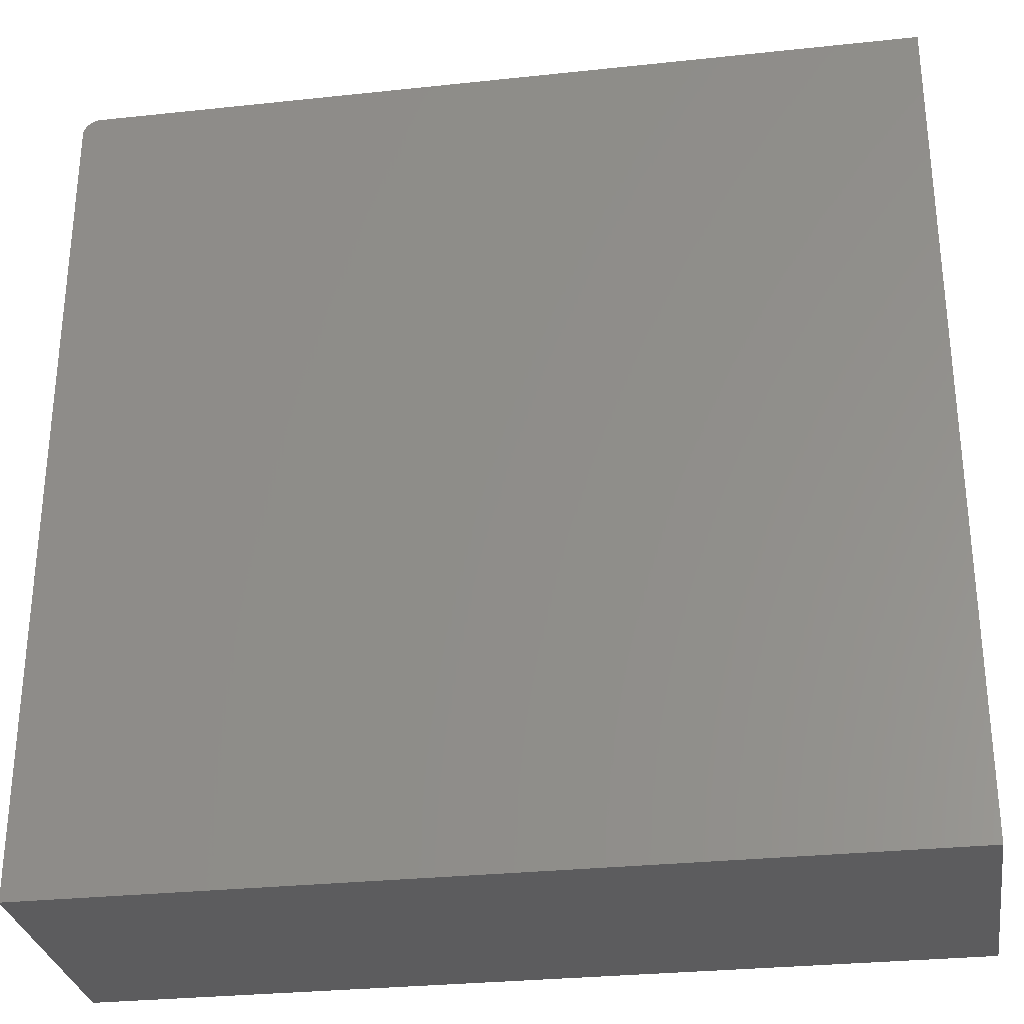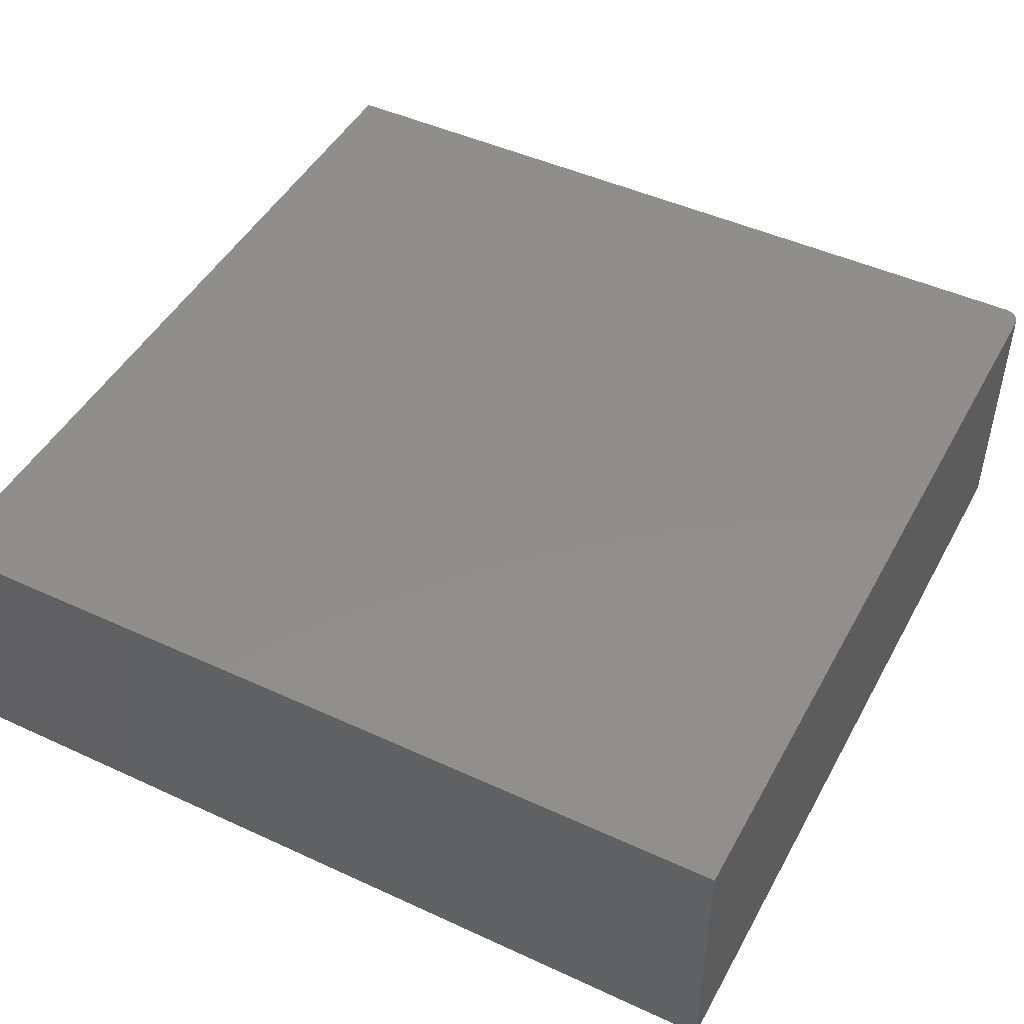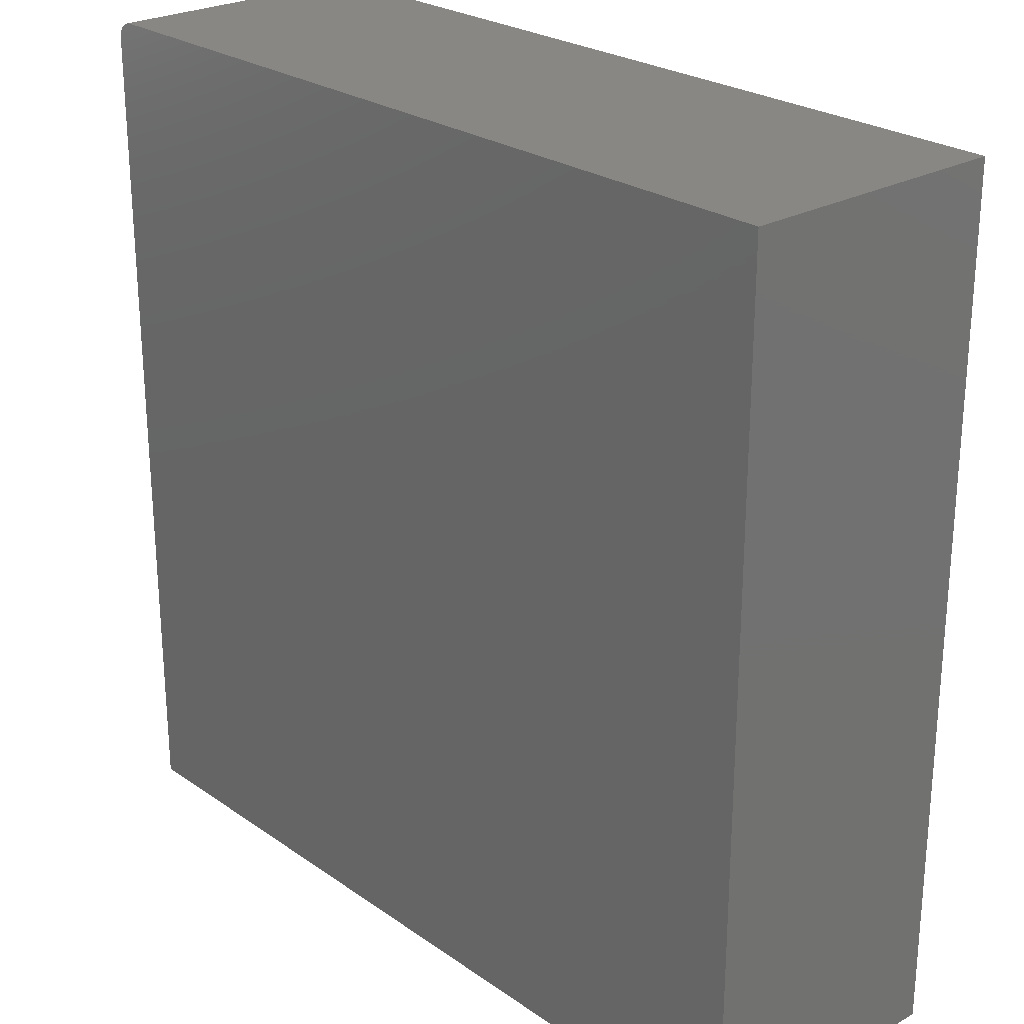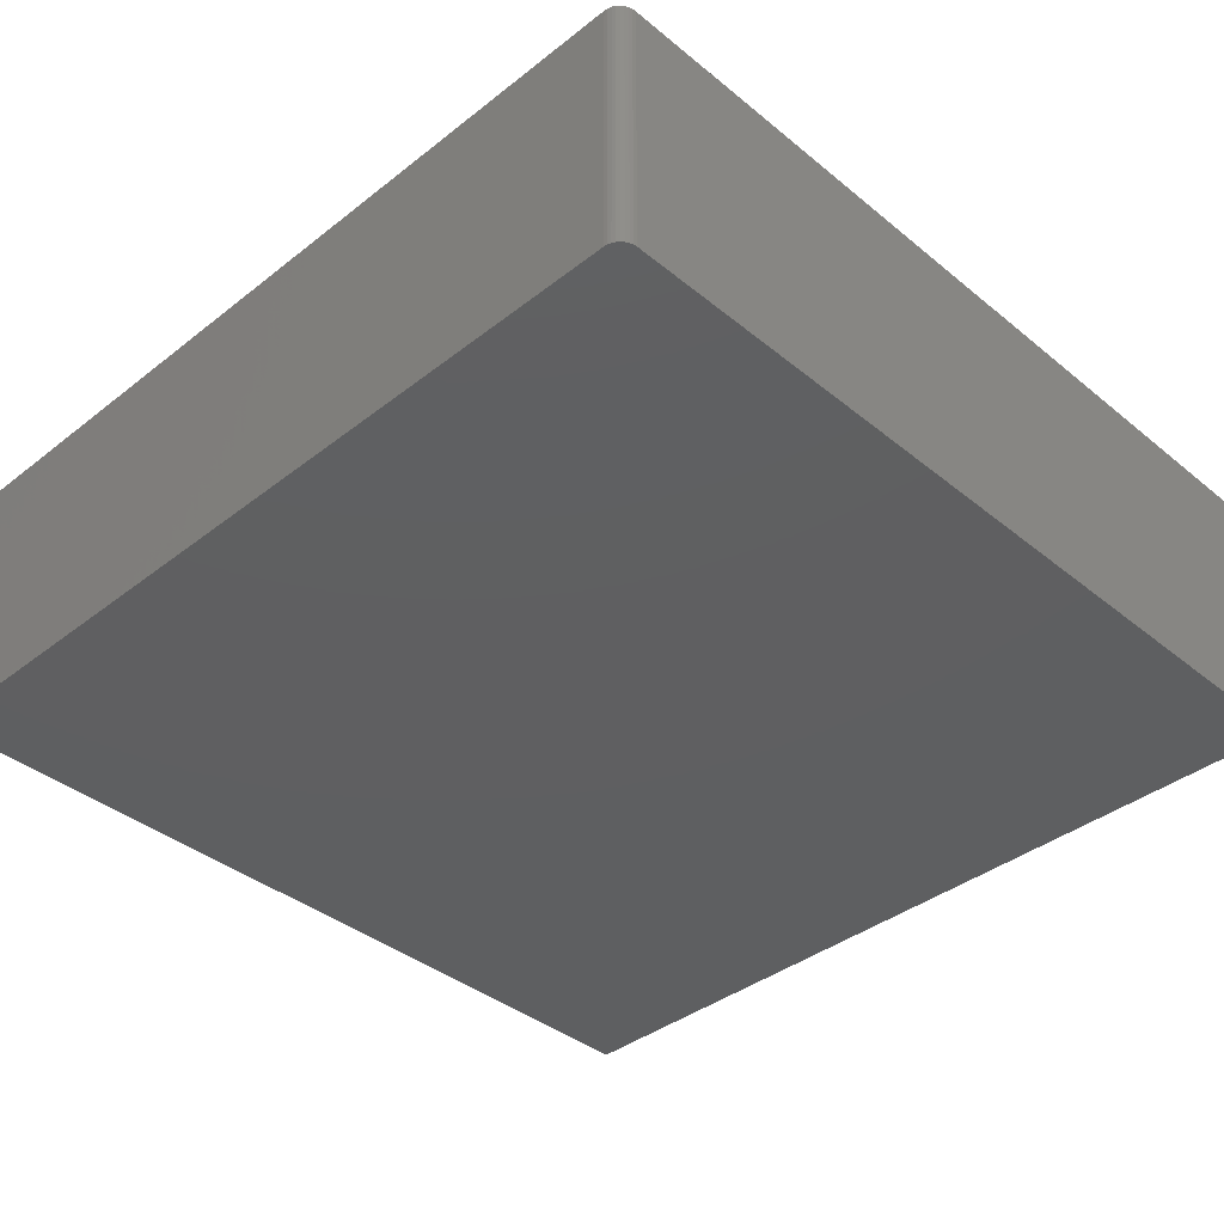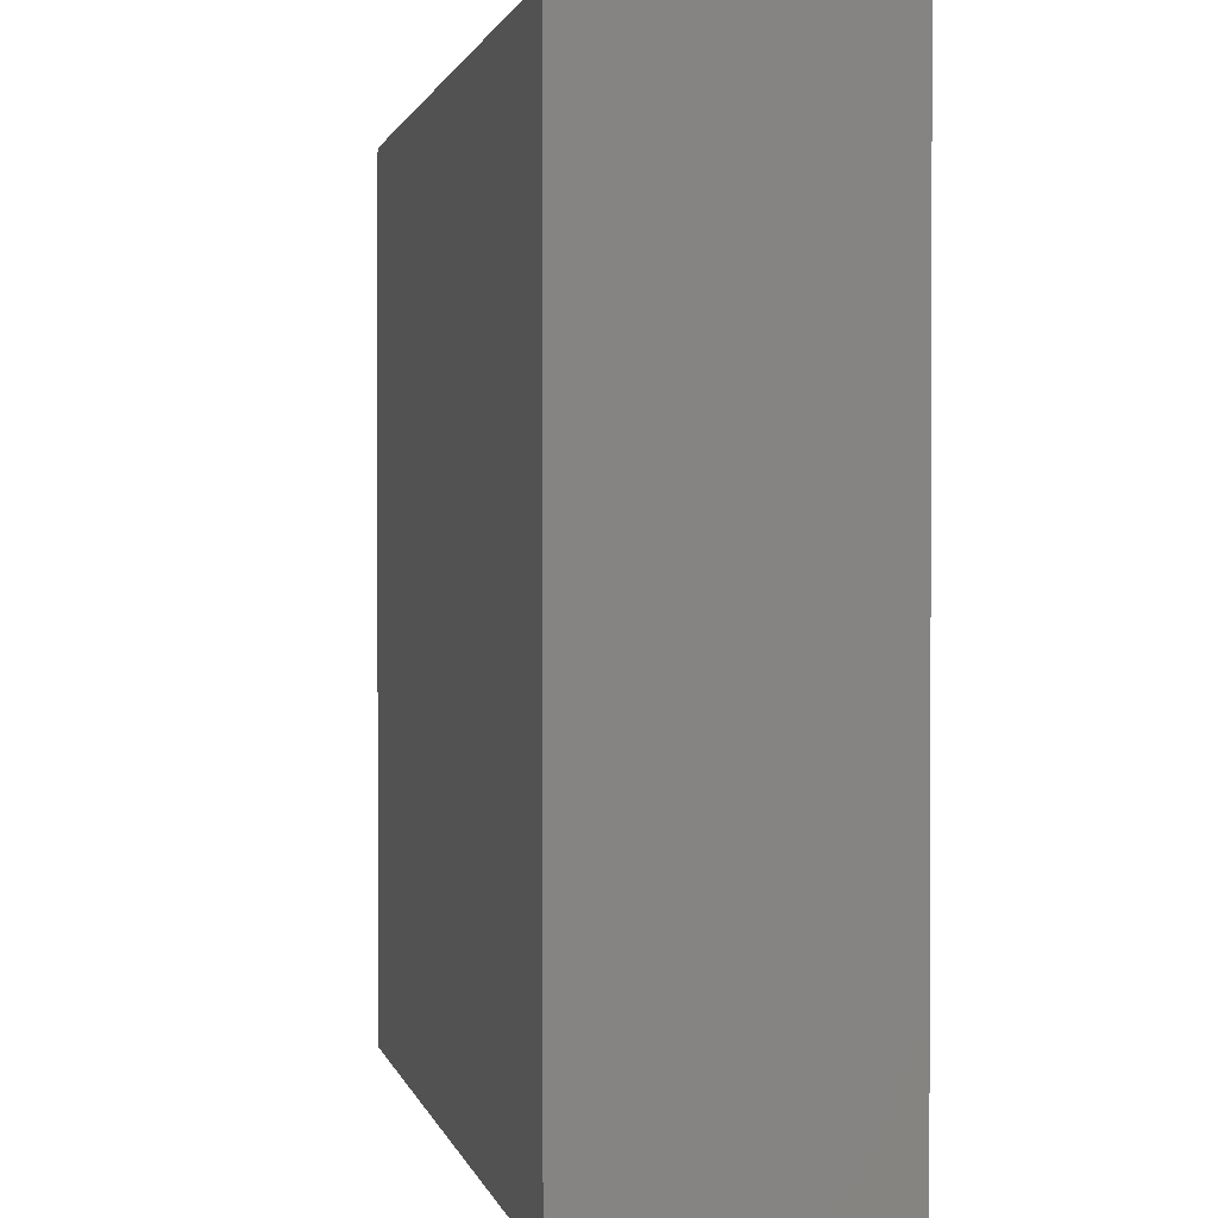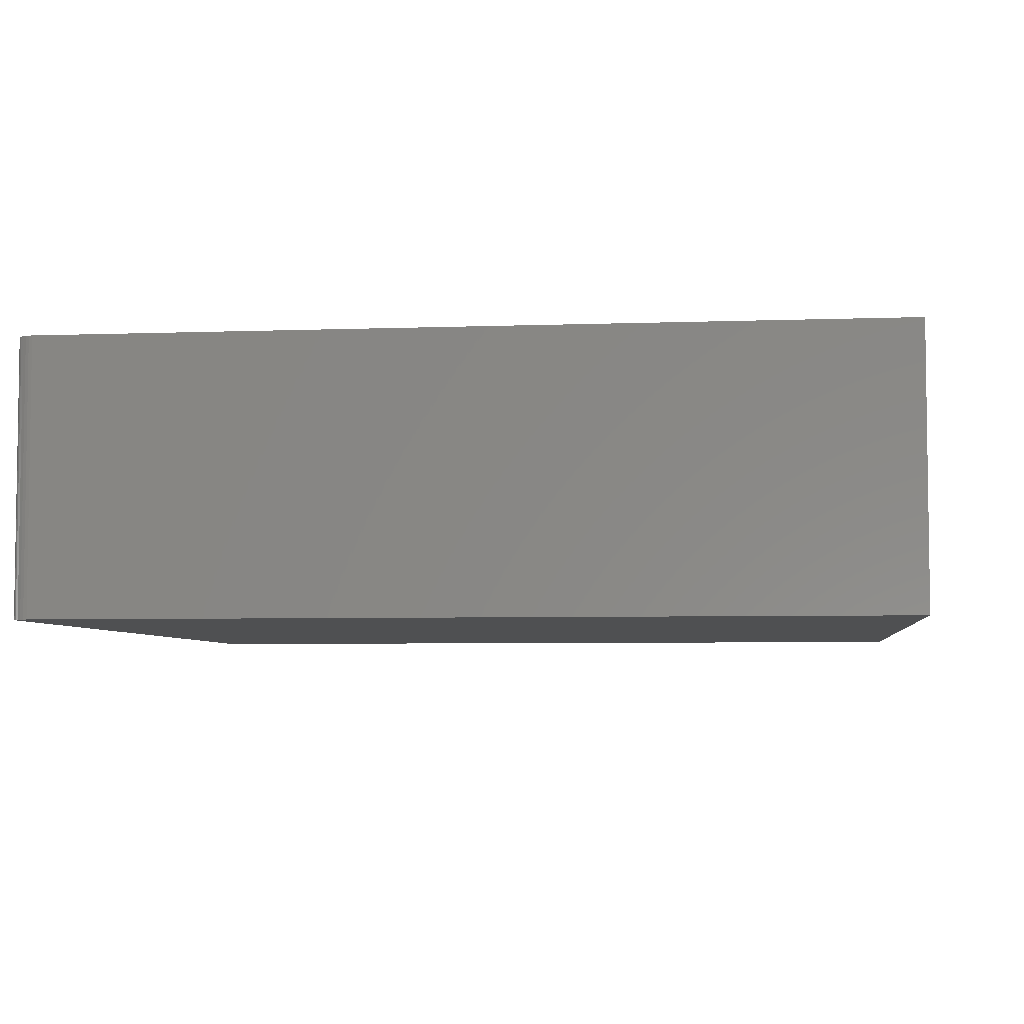
<metadata>
{"format":"stl","ext":"stl","renderer":"f3d","projection":"perspective","resolution":1024,"background":"white","views":[{"elev":-29.8,"azim":-171.1,"up":"+Z"},{"elev":46.9,"azim":-62.4,"up":"+Y"},{"elev":25.1,"azim":-131.9,"up":"+Z"},{"elev":-38.7,"azim":44.4,"up":"+Y"},{"elev":1.3,"azim":-101.9,"up":"+Z"},{"elev":-5.1,"azim":96.7,"up":"+Y"}]}
</metadata>
<code>
# stl→obj: 24 verts, 44 faces
v 0.3828 -0.2422 0.3516
v -0.3828 -0.2422 -0.3984
v 0.3828 -0.2422 -0.3984
v 0.3782 -0.2422 0.3626
v 0.3759 -0.2422 0.3646
v 0.3732 -0.2422 0.366
v 0.3702 -0.2422 0.3669
v 0.3672 -0.2422 0.3672
v -0.3828 -0.2422 0.3672
v 0.3825 -0.2422 0.3546
v 0.3816 -0.2422 0.3575
v 0.3802 -0.2422 0.3602
v 0.3828 4.25e-17 -0.3984
v -0.3828 0 -0.3984
v 0.3828 8.413e-17 0.3516
v 0.3782 8.449e-17 0.3626
v 0.3672 8.413e-17 0.3672
v 0.3702 8.429e-17 0.3669
v 0.3732 8.44e-17 0.366
v 0.3759 8.447e-17 0.3646
v -0.3828 4.25e-17 0.3672
v 0.3802 8.447e-17 0.3602
v 0.3816 8.44e-17 0.3575
v 0.3825 8.429e-17 0.3546
f 1 2 3
f 4 5 6
f 4 6 7
f 4 7 8
f 9 2 1
f 9 1 10
f 9 10 11
f 9 11 12
f 9 12 4
f 9 4 8
f 13 14 15
f 16 17 18
f 16 18 19
f 16 19 20
f 21 17 16
f 21 16 22
f 21 22 23
f 21 23 24
f 21 24 15
f 21 15 14
f 8 17 9
f 9 17 21
f 3 13 1
f 1 13 15
f 17 8 18
f 18 8 7
f 18 7 19
f 19 7 6
f 19 6 20
f 20 6 5
f 20 5 16
f 16 5 4
f 16 4 22
f 22 4 12
f 22 12 23
f 23 12 11
f 23 11 24
f 24 11 10
f 24 10 15
f 15 10 1
f 9 21 2
f 2 21 14
f 2 14 3
f 3 14 13

</code>
